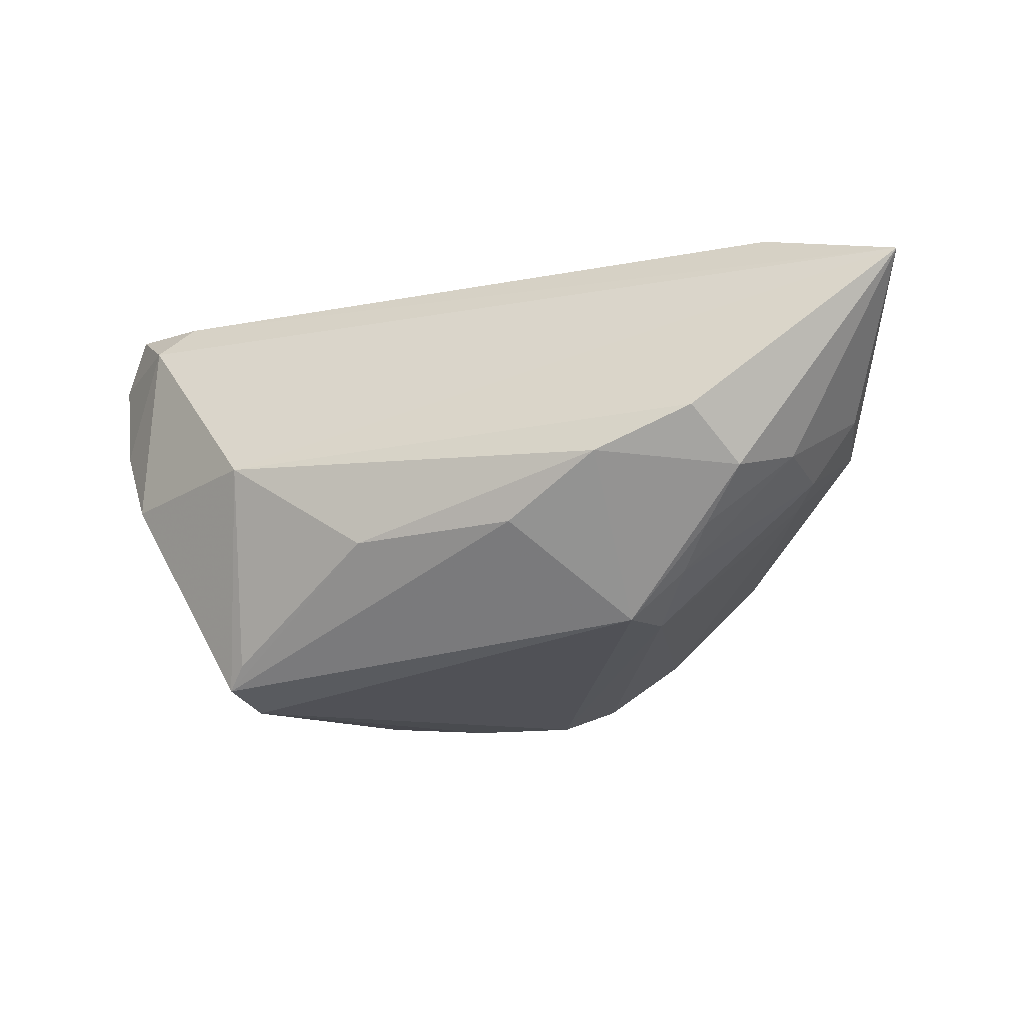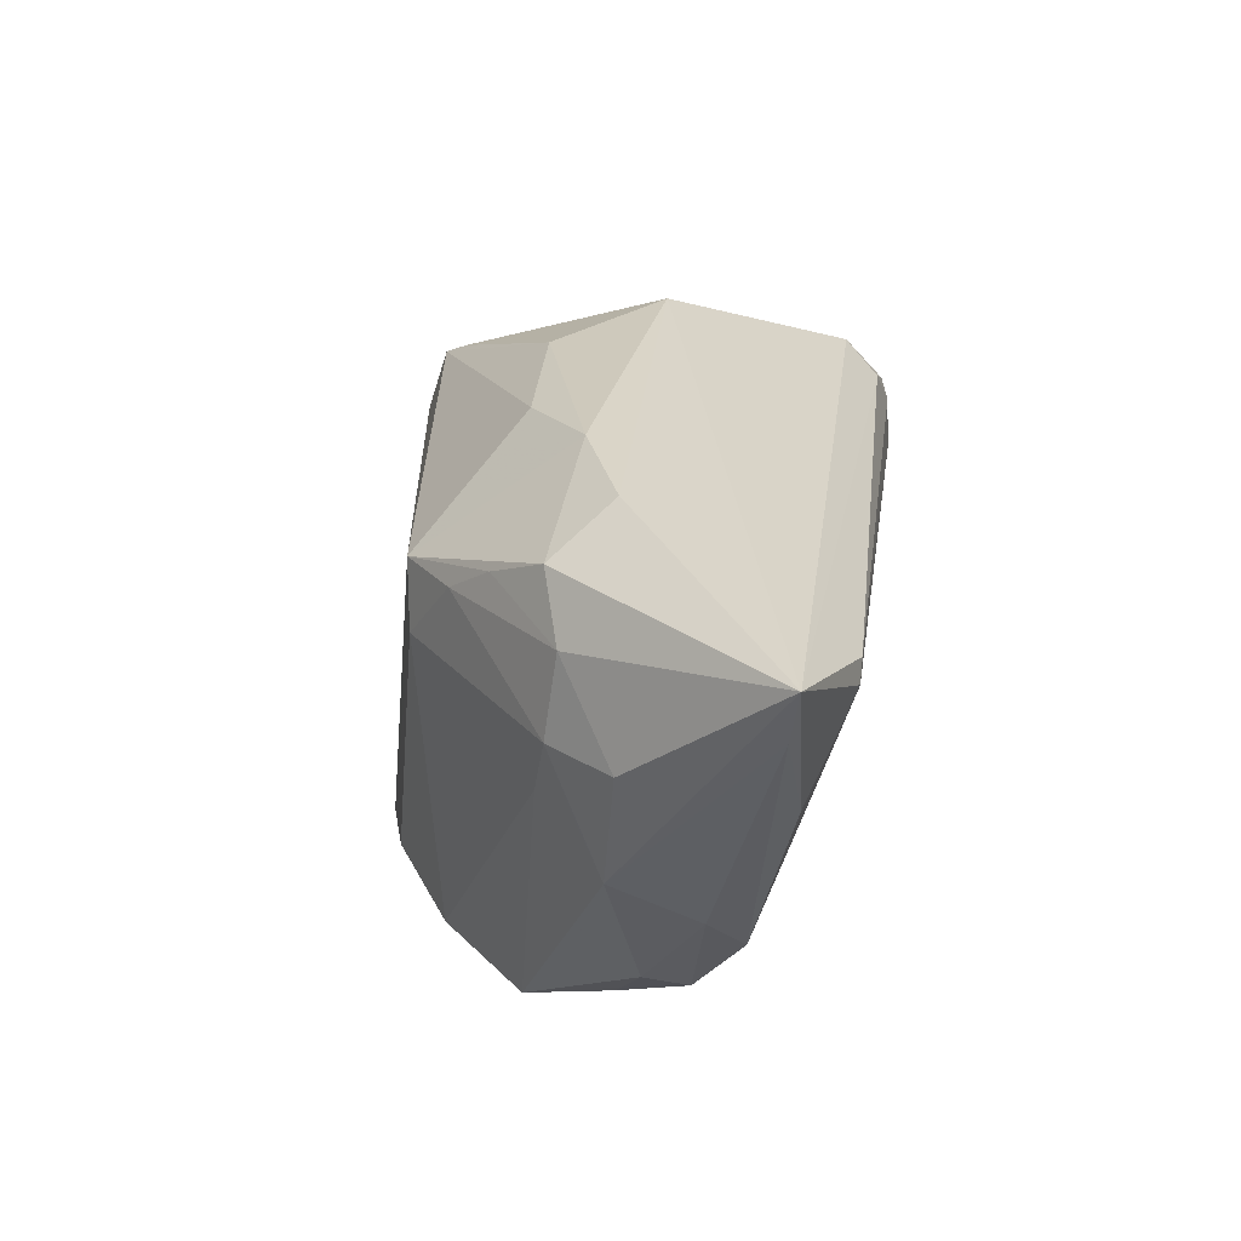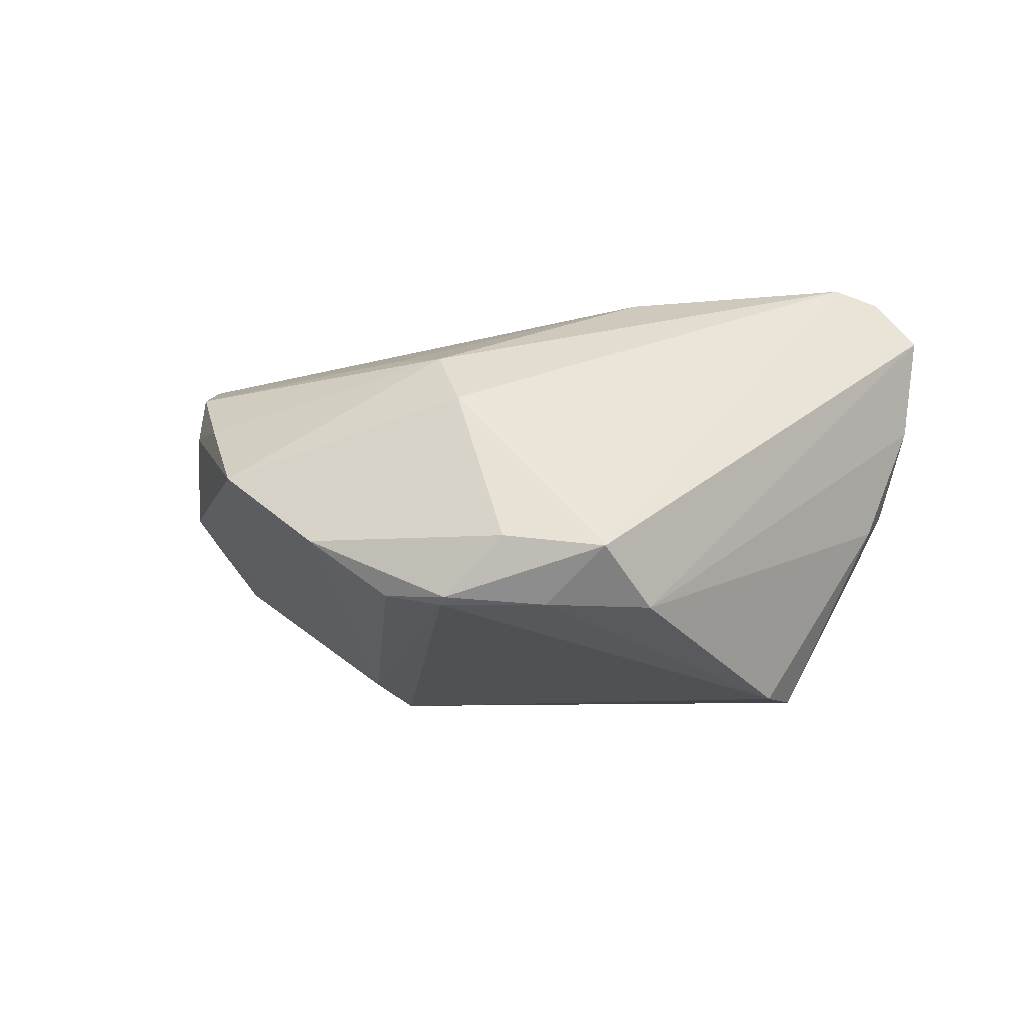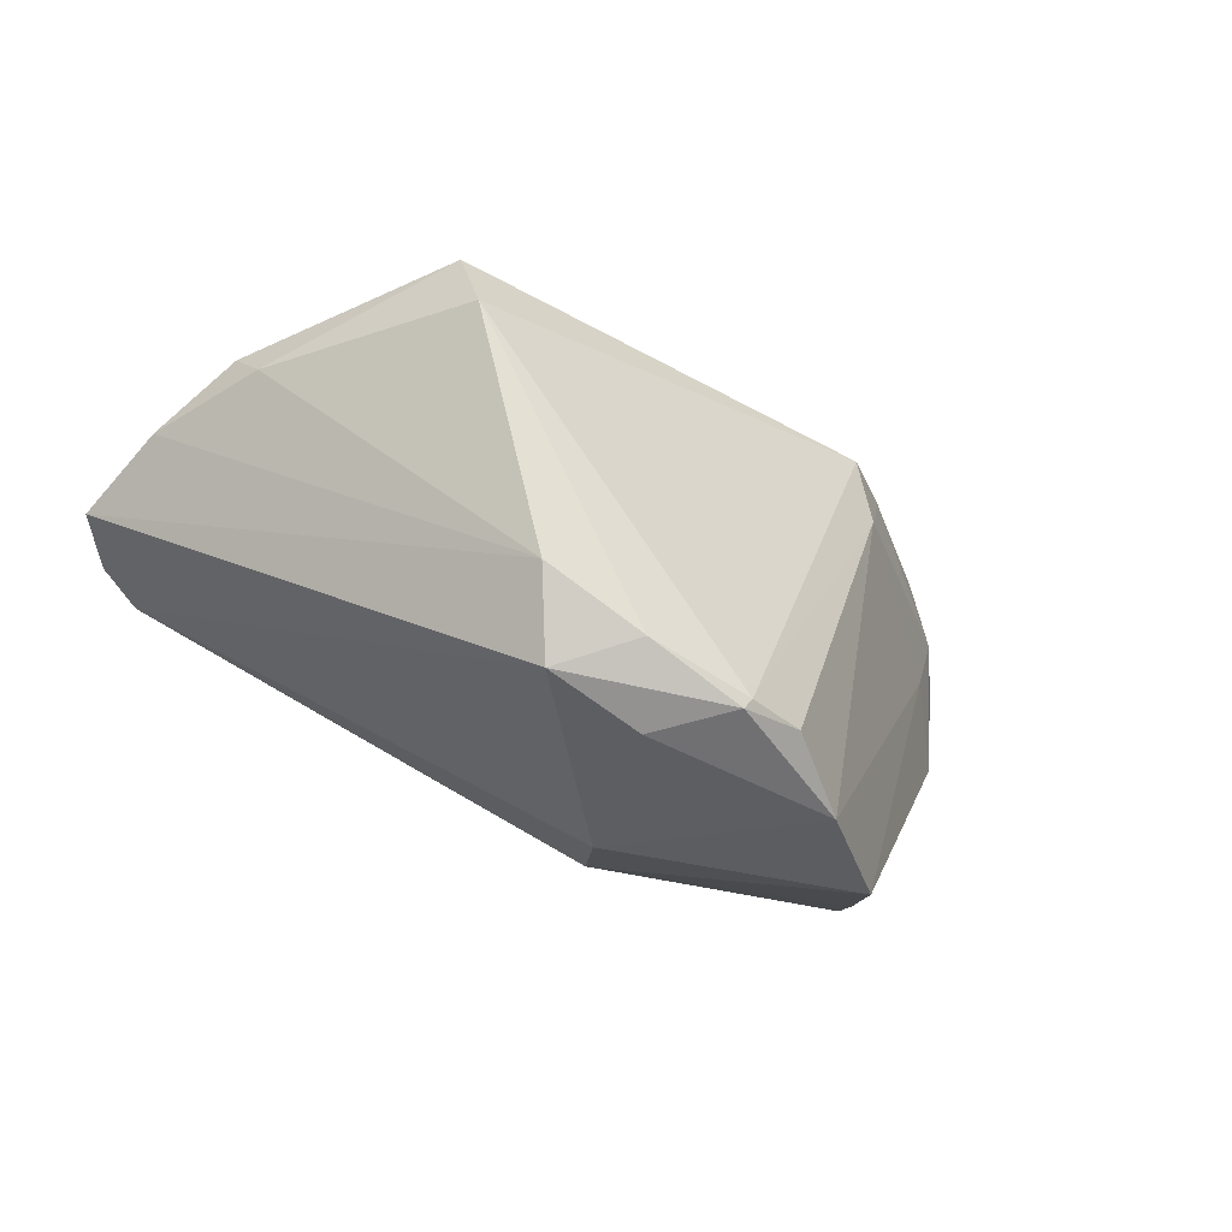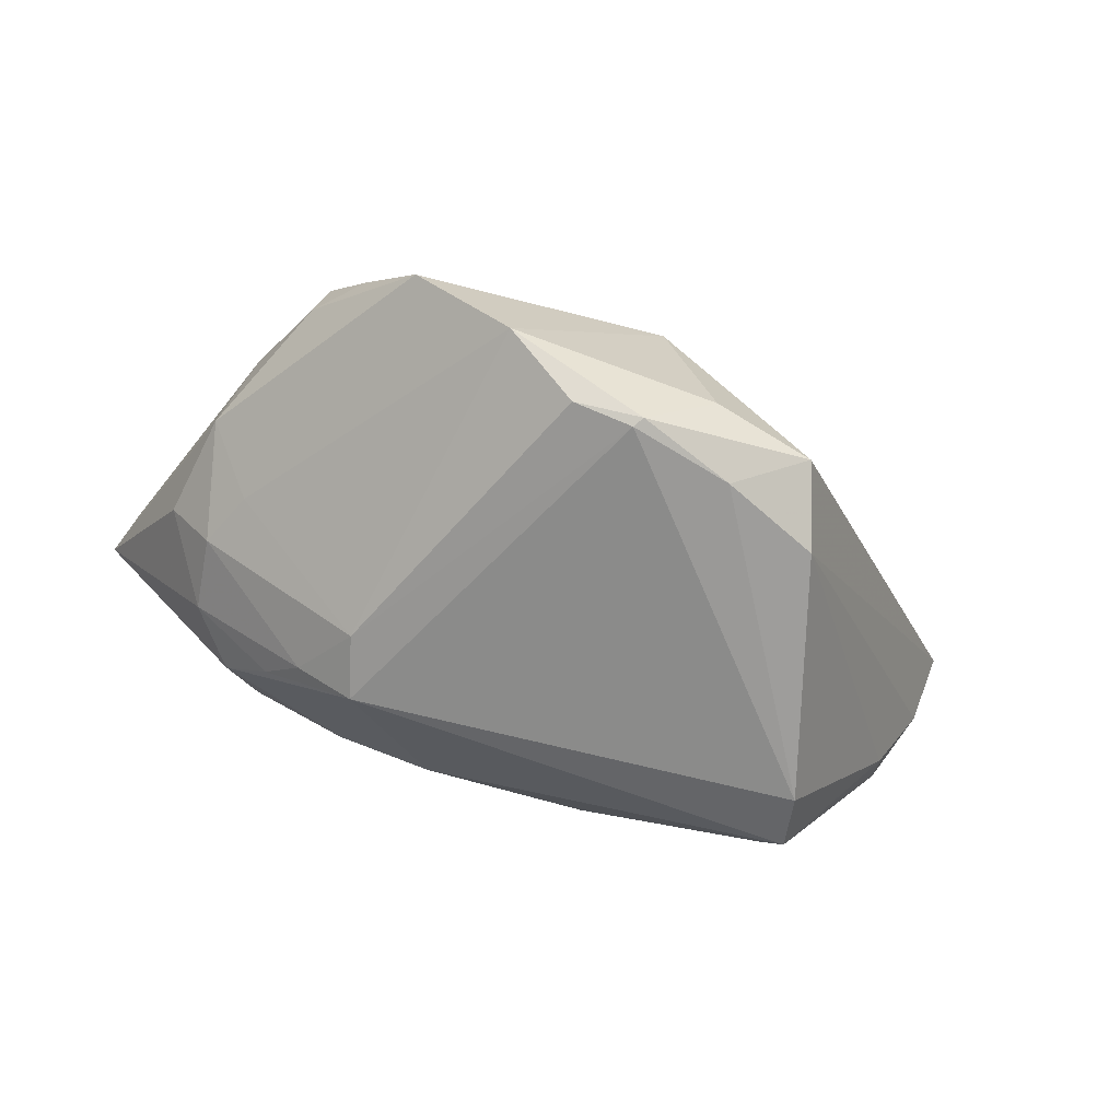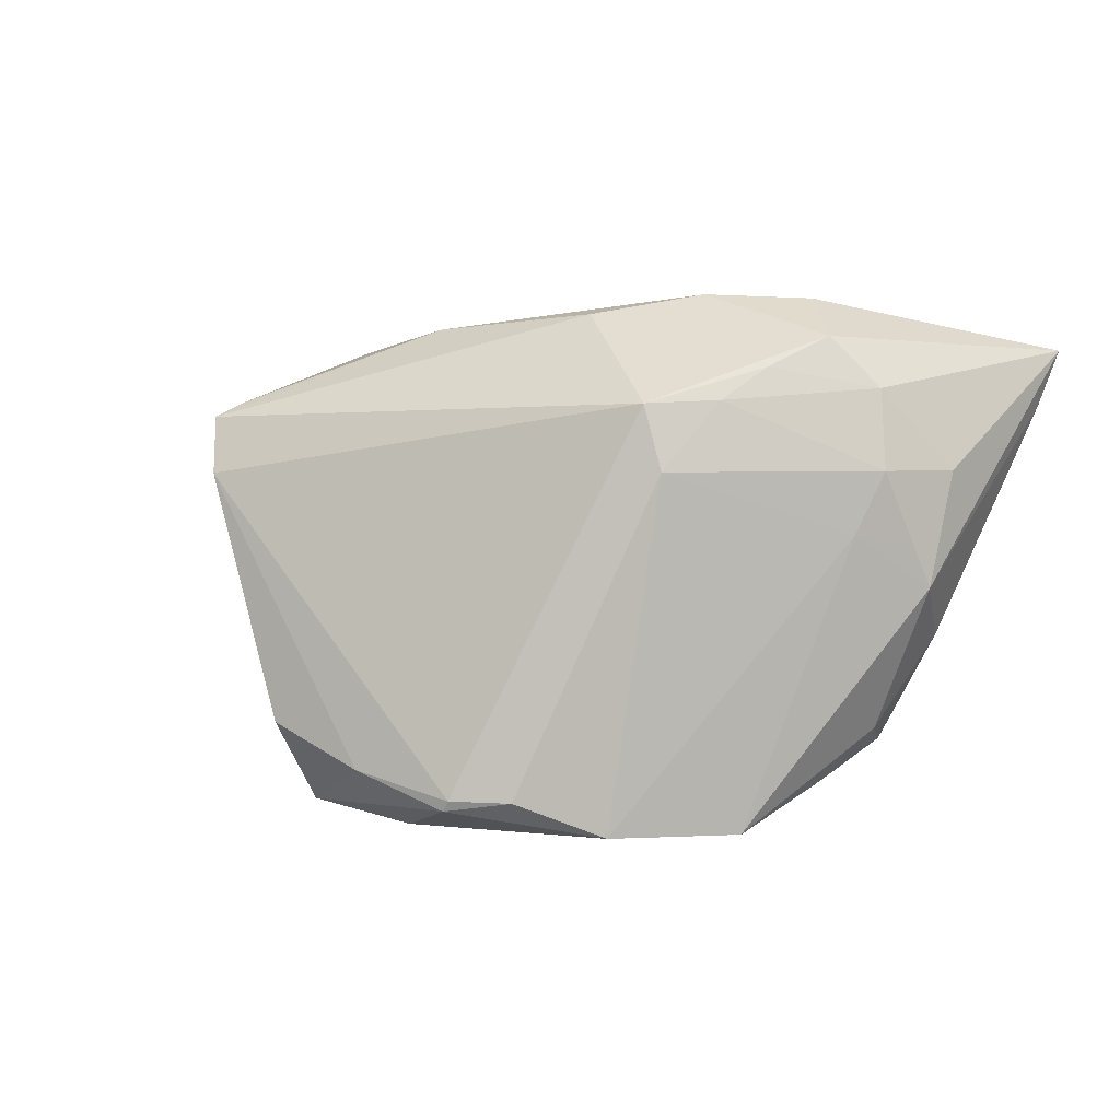
<metadata>
{"format":"obj","ext":"obj","renderer":"f3d","projection":"perspective","resolution":1024,"background":"white","views":[{"elev":-13.1,"azim":-163.0,"up":"+Z"},{"elev":28.8,"azim":-82.3,"up":"+Y"},{"elev":-28.7,"azim":18.0,"up":"+Z"},{"elev":-36.5,"azim":150.3,"up":"+Y"},{"elev":-68.8,"azim":-17.3,"up":"+Z"},{"elev":-0.2,"azim":-151.7,"up":"+Y"}]}
</metadata>
<code>
v -0.02645 0.01705 -0.01278
v -0.04616 0.009815 0.005665
v 0.01149 -0.02318 -0.02601
v -0.04144 -0.008534 0.01358
v 0.01976 -0.02702 -0.02167
v 0.05054 0.01036 0.008339
v 0.05032 0.00441 0.02151
v 0.03049 0.009871 -0.02657
v -0.008077 0.02776 -0.007803
v 0.02856 0.002855 0.02646
v 0.05344 0.006024 0.01907
v -0.03883 0.01663 0.02654
v -0.03521 -0.02048 0.0117
v 0.04067 0.01246 0.0249
v 0.02249 -0.01823 -0.02574
v -0.03472 0.02452 -0.002216
v -0.02616 -0.03014 -0.00672
v 0.04447 0.01178 -0.004678
v 0.02787 0.0258 0.001475
v -0.04393 -0.003158 0.004386
v 0.0196 -0.008637 0.02268
v 0.008462 -0.02951 -0.01978
v -9.858e-05 -0.02604 -0.02562
v 0.0007232 -0.02723 -0.02531
v 0.01097 0.02684 -0.009064
v -0.03684 -0.0139 0.01712
v -0.05121 0.01769 0.02111
v -0.01898 0.03014 -0.0007386
v 0.05003 0.008248 0.02522
v 0.04912 0.004503 0.02512
v -0.02995 0.02086 -0.008114
v -0.01988 0.01659 -0.01817
v -0.0068 -0.02616 -0.02352
v 0.02949 0.01827 -0.02179
v 0.04454 0.001745 0.02657
v -0.0003821 -0.02731 0.007005
v -0.03998 0.0187 -0.0002558
v -0.03028 0.02954 0.003976
v -0.04092 0.009591 -0.001464
v 0.04569 0.007377 0.02616
v -0.03652 -0.01898 0.006932
v 0.04424 0.01537 0.02096
v 0.003082 -0.03014 -0.0008012
v -0.05344 0.0241 0.0221
v -0.04251 0.001712 0.001879
v -0.007811 -0.02308 0.01066
v -0.03132 -0.02486 0.003756
v -0.02181 0.00921 -0.01782
v -0.04449 0.006731 0.0221
v -0.01496 -0.03014 -0.01703
v 0.04555 0.01574 -0.0006548
v -0.03795 0.002592 -0.002912
v -0.03739 0.0187 0.02657
v 0.03169 0.01645 -0.02457
f 54 8 32
f 19 51 54
f 49 12 44
f 42 19 44
f 44 14 42
f 42 51 19
f 44 12 53
f 53 14 44
f 12 35 53
f 36 17 43
f 5 35 43
f 43 35 36
f 47 36 13
f 47 17 36
f 50 43 17
f 11 42 29
f 29 42 14
f 36 35 21
f 7 5 11
f 7 35 5
f 16 28 32
f 16 37 44
f 8 54 18
f 18 54 51
f 8 18 15
f 11 5 15
f 25 28 19
f 27 49 44
f 44 20 27
f 20 4 27
f 20 17 41
f 17 47 41
f 41 47 13
f 13 4 41
f 41 4 20
f 32 8 23
f 11 29 30
f 30 29 35
f 30 7 11
f 35 7 30
f 40 29 14
f 35 29 40
f 14 53 40
f 40 53 35
f 13 36 46
f 36 21 46
f 10 35 12
f 12 21 10
f 10 21 35
f 12 49 26
f 26 21 12
f 26 4 13
f 13 46 26
f 26 46 21
f 26 27 4
f 49 27 26
f 1 39 37
f 32 23 48
f 48 1 32
f 39 1 48
f 37 39 2
f 44 37 2
f 2 39 20
f 2 20 44
f 52 17 20
f 52 50 17
f 52 48 50
f 39 48 52
f 38 16 44
f 28 16 38
f 44 19 38
f 19 28 38
f 6 18 51
f 6 42 11
f 51 42 6
f 11 15 6
f 6 15 18
f 19 54 34
f 34 25 19
f 54 25 34
f 32 28 9
f 28 25 9
f 9 54 32
f 9 25 54
f 5 43 22
f 43 50 22
f 8 15 3
f 3 23 8
f 3 15 5
f 37 16 31
f 31 1 37
f 31 16 32
f 32 1 31
f 50 48 33
f 33 48 23
f 20 39 45
f 45 52 20
f 39 52 45
f 24 22 50
f 50 33 24
f 24 33 23
f 5 22 24
f 24 3 5
f 23 3 24

</code>
